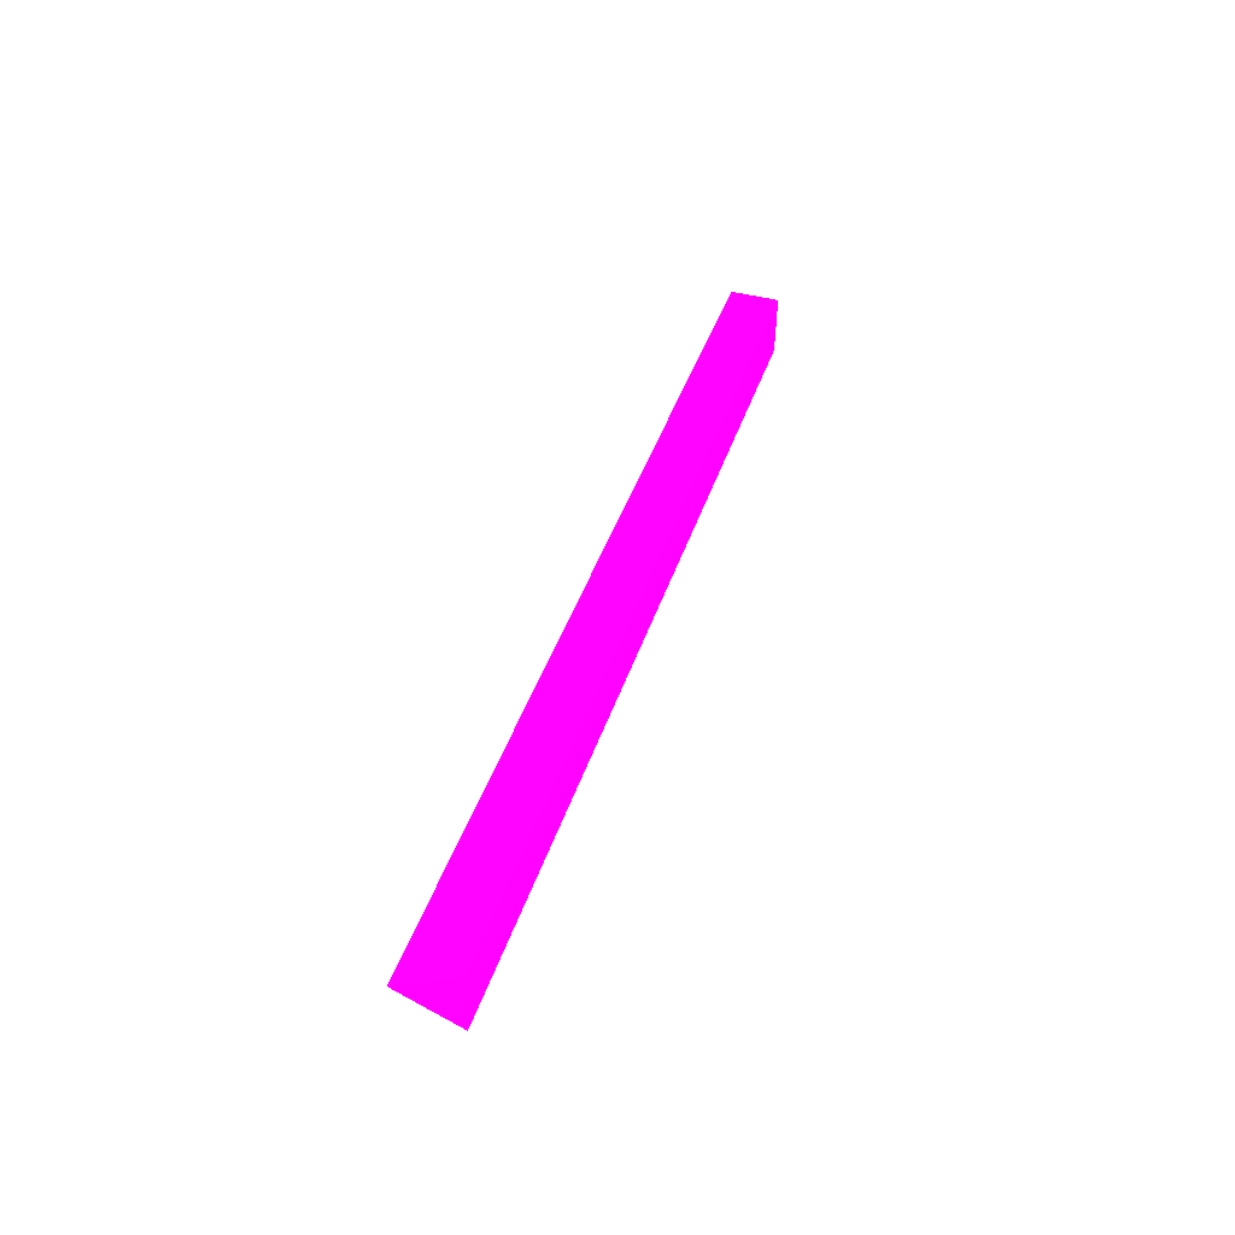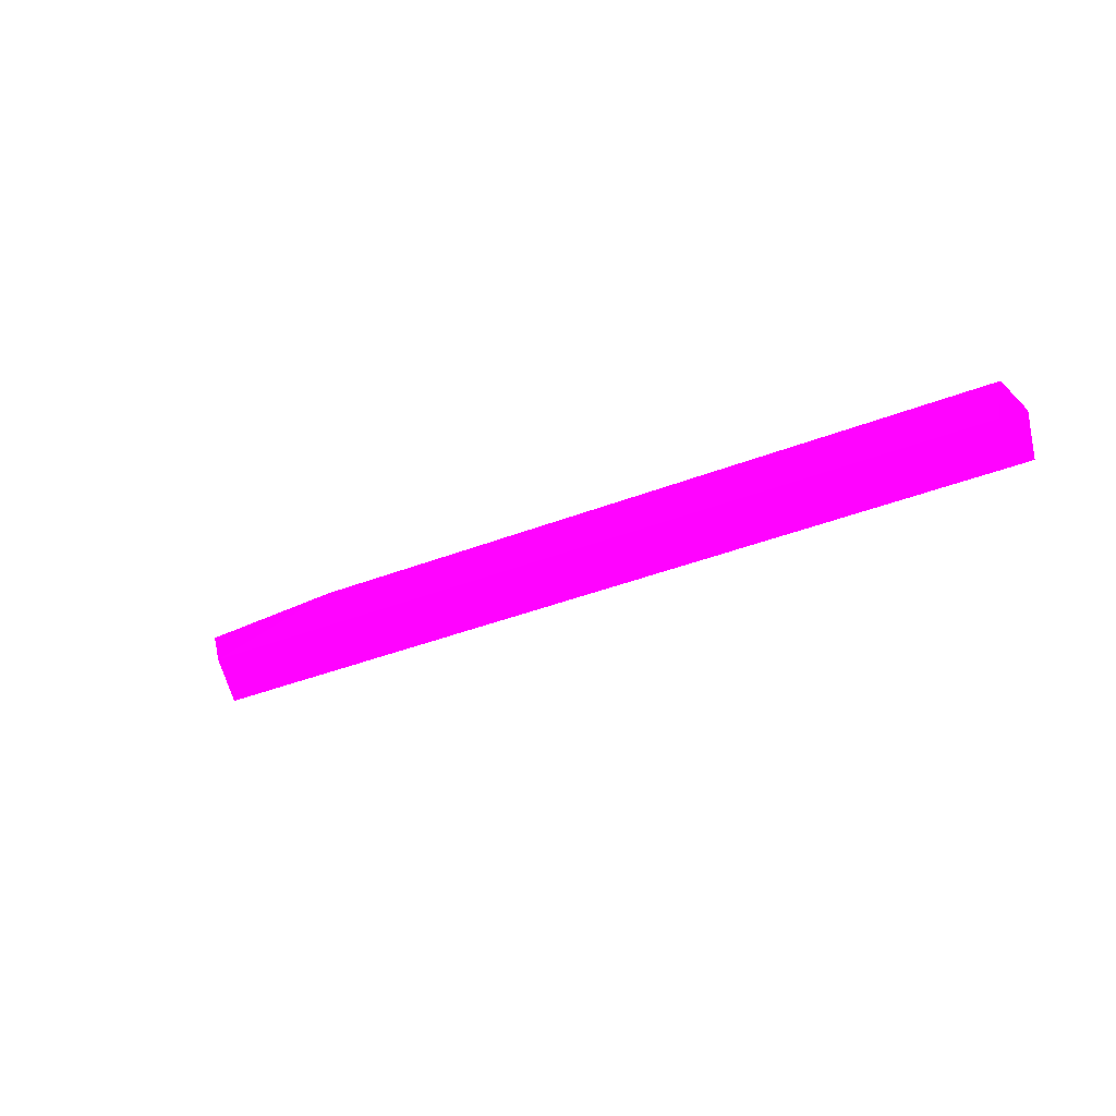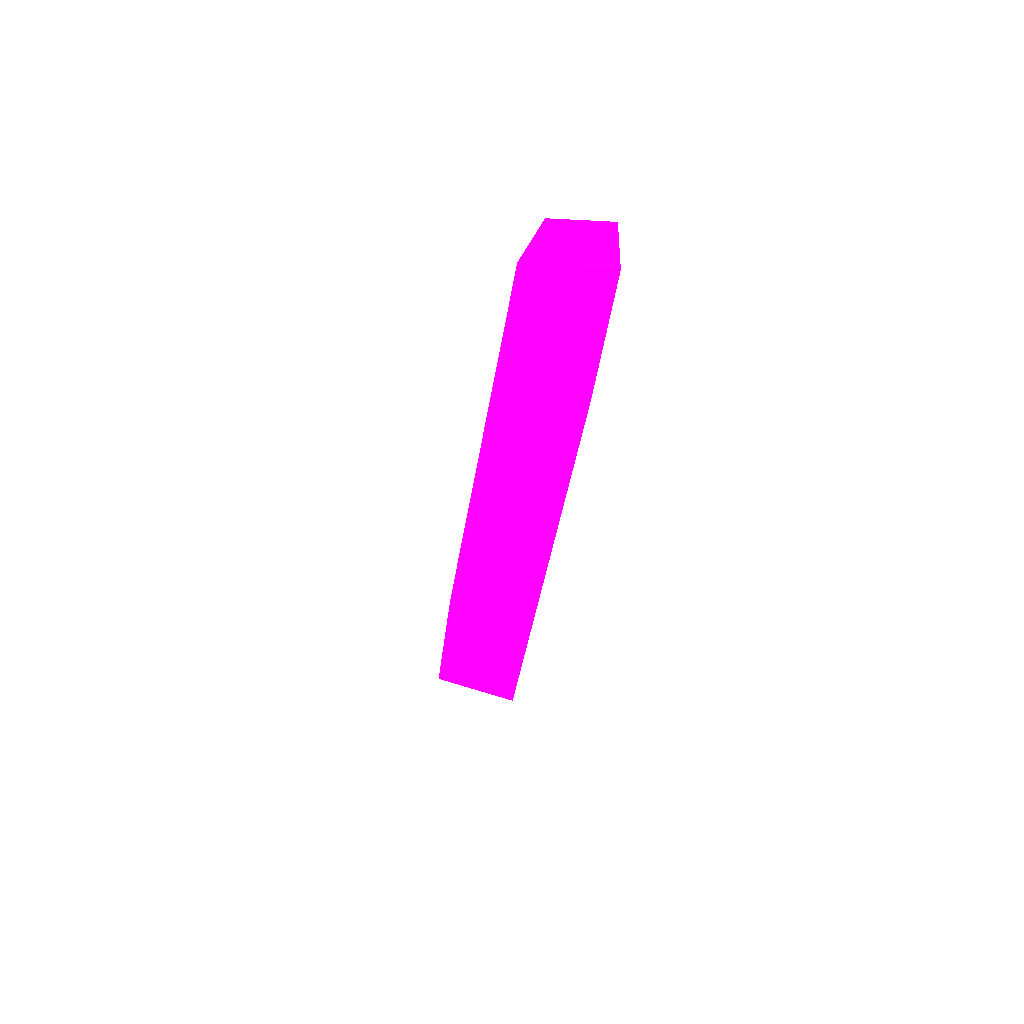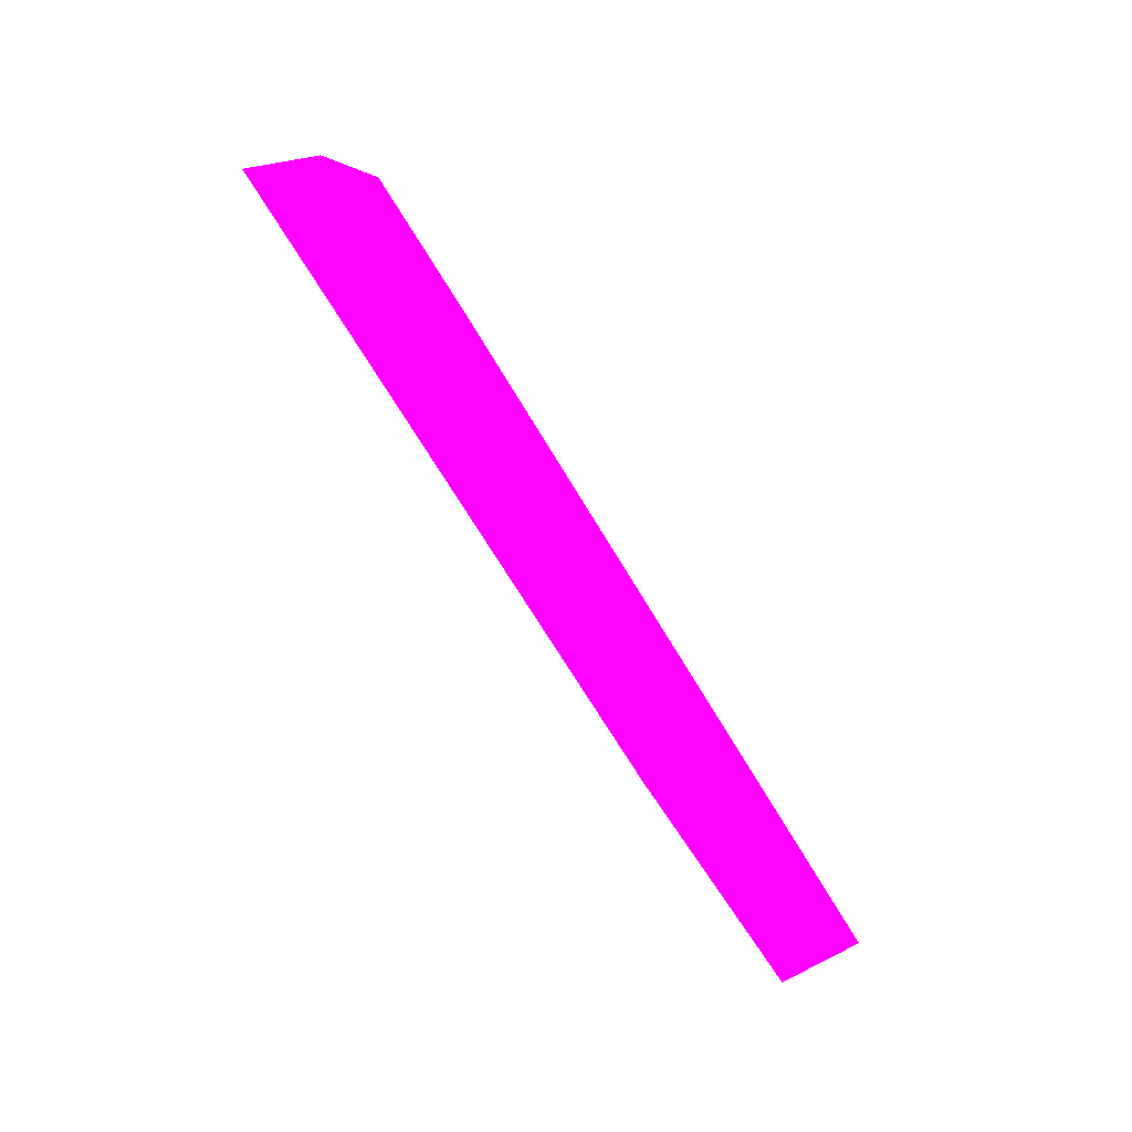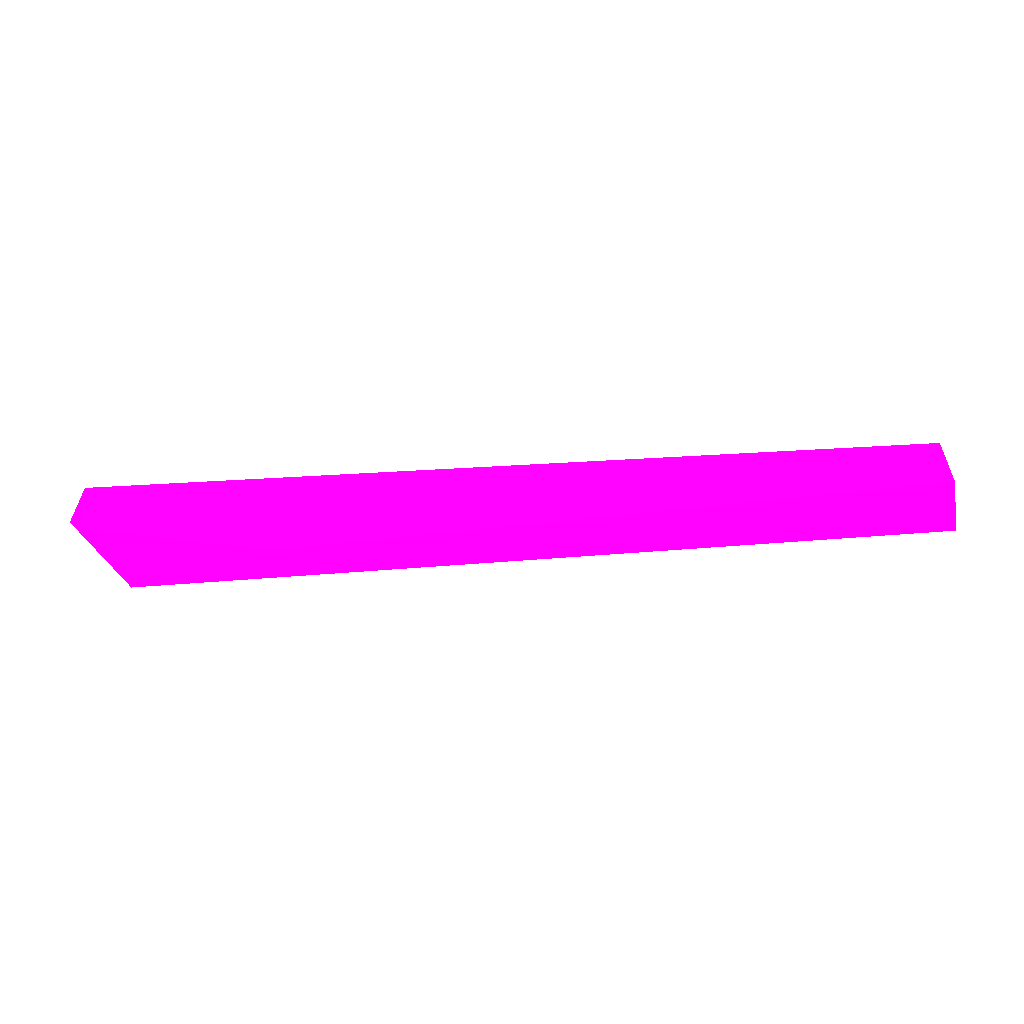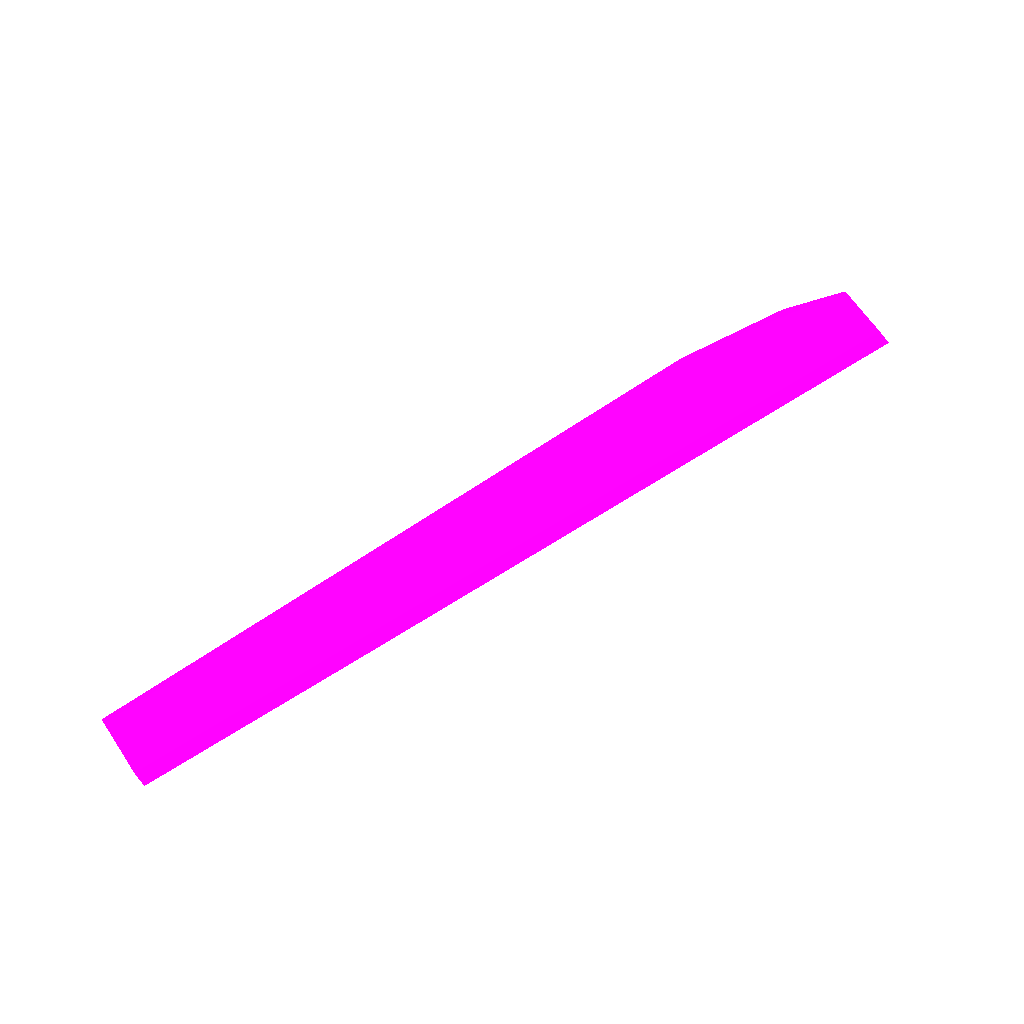
<metadata>
{"format":"obj","ext":"obj","renderer":"f3d","projection":"perspective","resolution":1024,"background":"white","views":[{"elev":40.9,"azim":-73.1,"up":"+Y"},{"elev":-26.5,"azim":34.9,"up":"+Z"},{"elev":-28.1,"azim":84.4,"up":"+Z"},{"elev":-78.0,"azim":-57.5,"up":"+Z"},{"elev":43.3,"azim":-4.6,"up":"+Z"},{"elev":67.0,"azim":147.2,"up":"+Z"}]}
</metadata>
<code>
v -0.07776 0.3781 0.06931 0.8431 0.007843 0.9882
v 0.04998 0.4056 0.0669 0.8431 0.007843 0.9882
v 0.04995 0.4056 0.07018 0.8431 0.007843 0.9882
v 0.1167 0.3801 0.05992 0.8431 0.007843 0.9882
v -0.1371 0.404 0.05986 0.8431 0.007843 0.9882
v -0.1175 0.3771 0.05889 0.8431 0.007843 0.9882
v -0.1305 0.4038 0.073 0.8431 0.007843 0.9882
v 0.1158 0.3864 0.07322 0.8431 0.007843 0.9882
v 0.1156 0.4031 0.06044 0.8431 0.007843 0.9882
v -0.1304 0.3874 0.07266 0.8431 0.007843 0.9882
v 0.1156 0.4028 0.07356 0.8431 0.007843 0.9882
f 4 9 11
f 3 2 5
f 4 1 6
f 3 5 7
f 1 4 8
f 2 3 9
f 5 2 9
f 4 6 9
f 6 5 9
f 6 1 10
f 5 6 10
f 7 5 10
f 8 7 10
f 1 8 10
f 3 7 11
f 7 8 11
f 8 4 11
f 9 3 11

</code>
